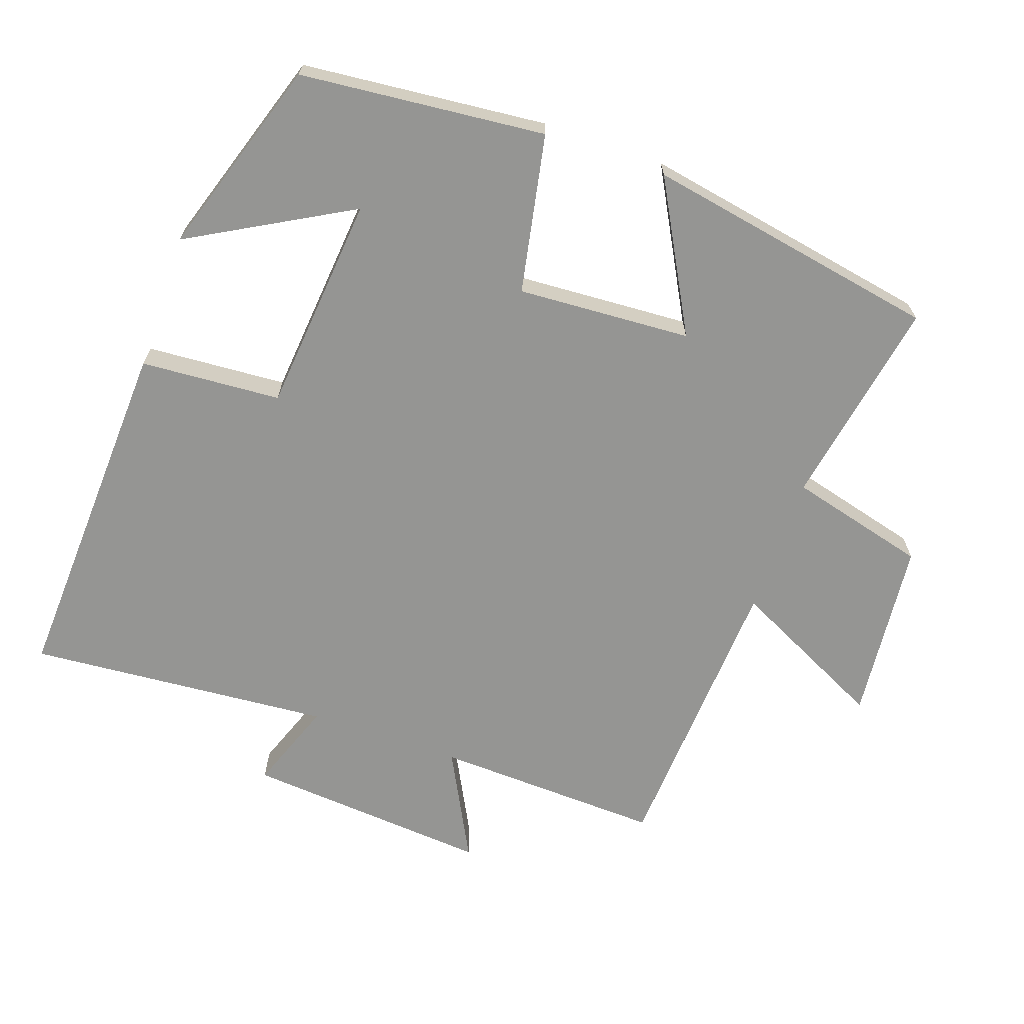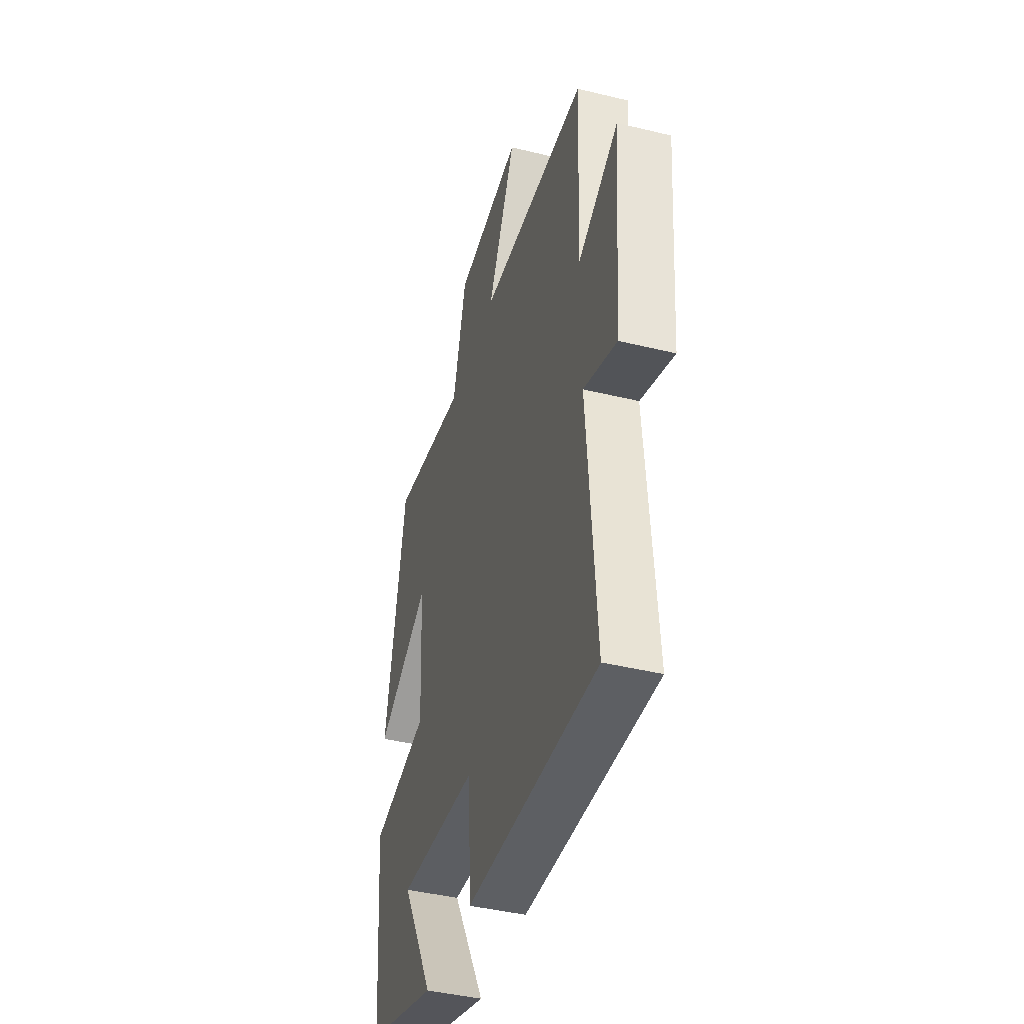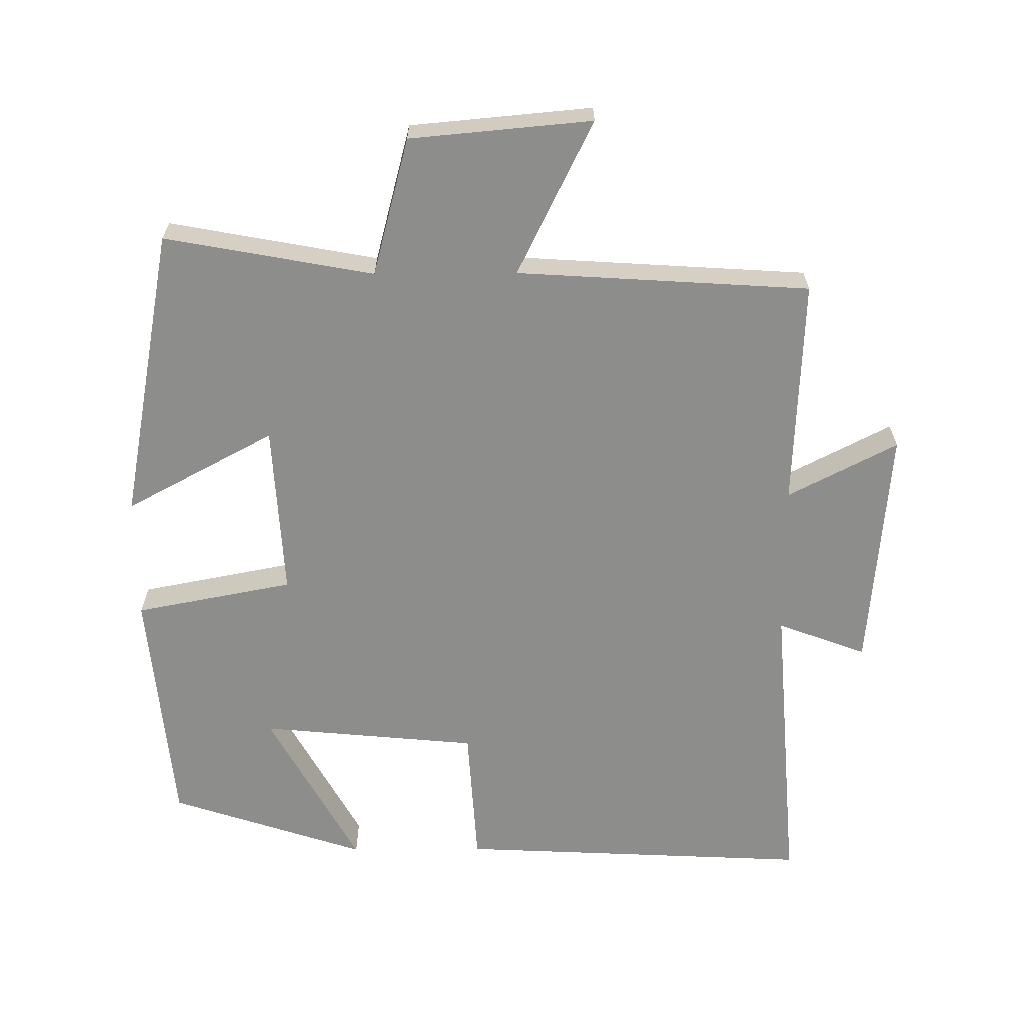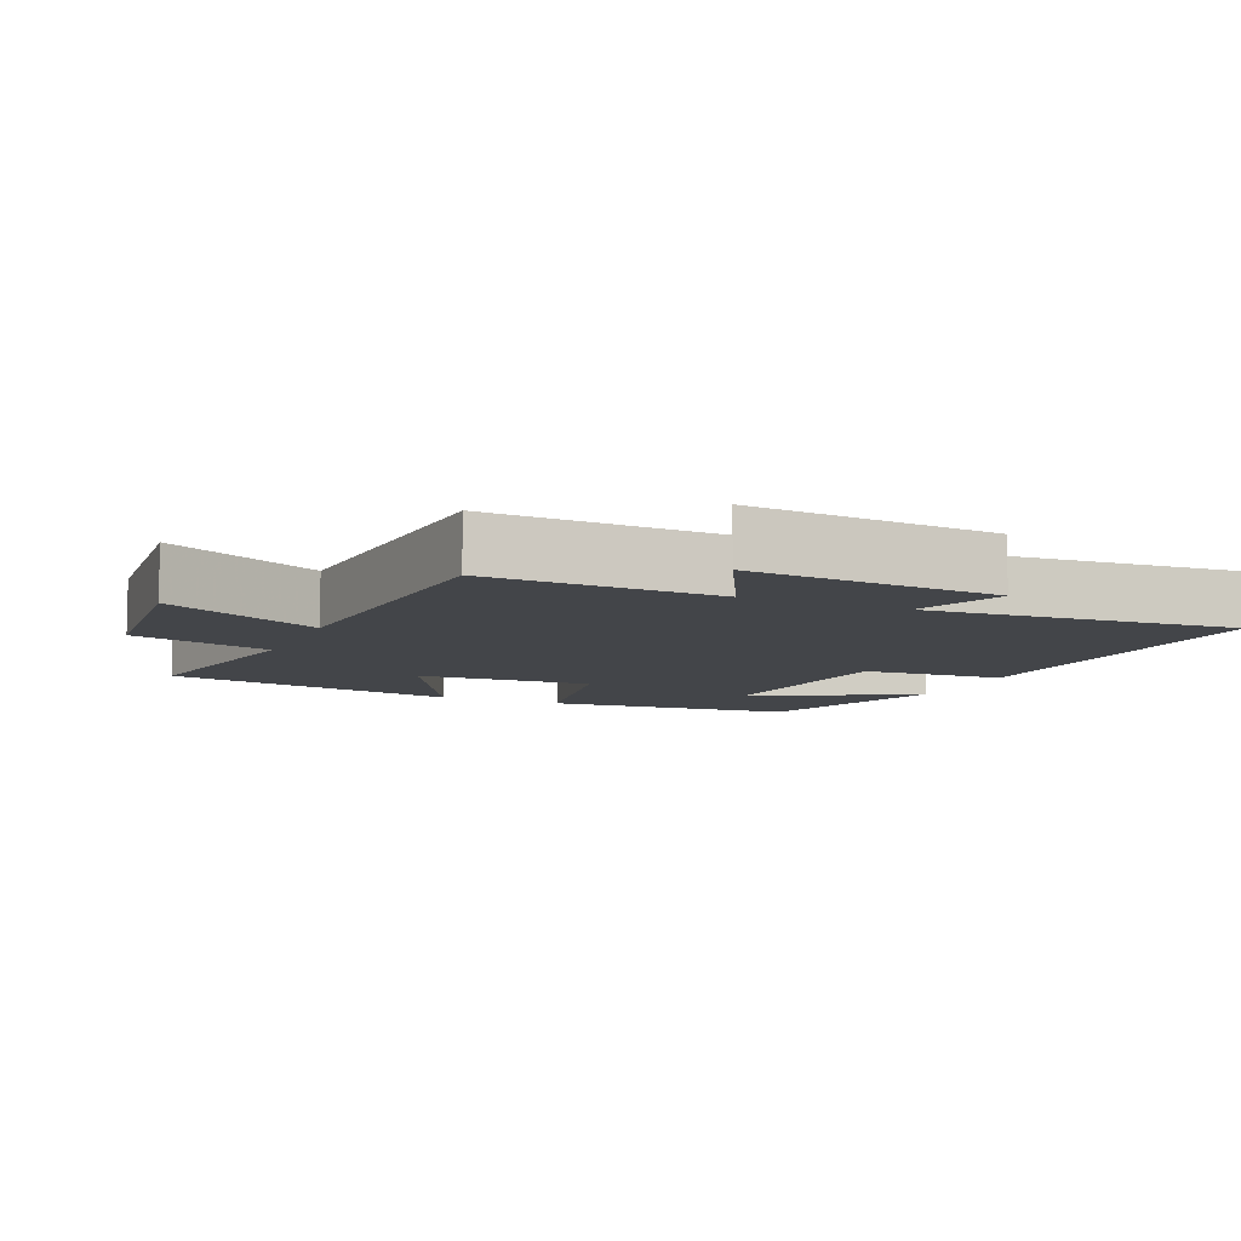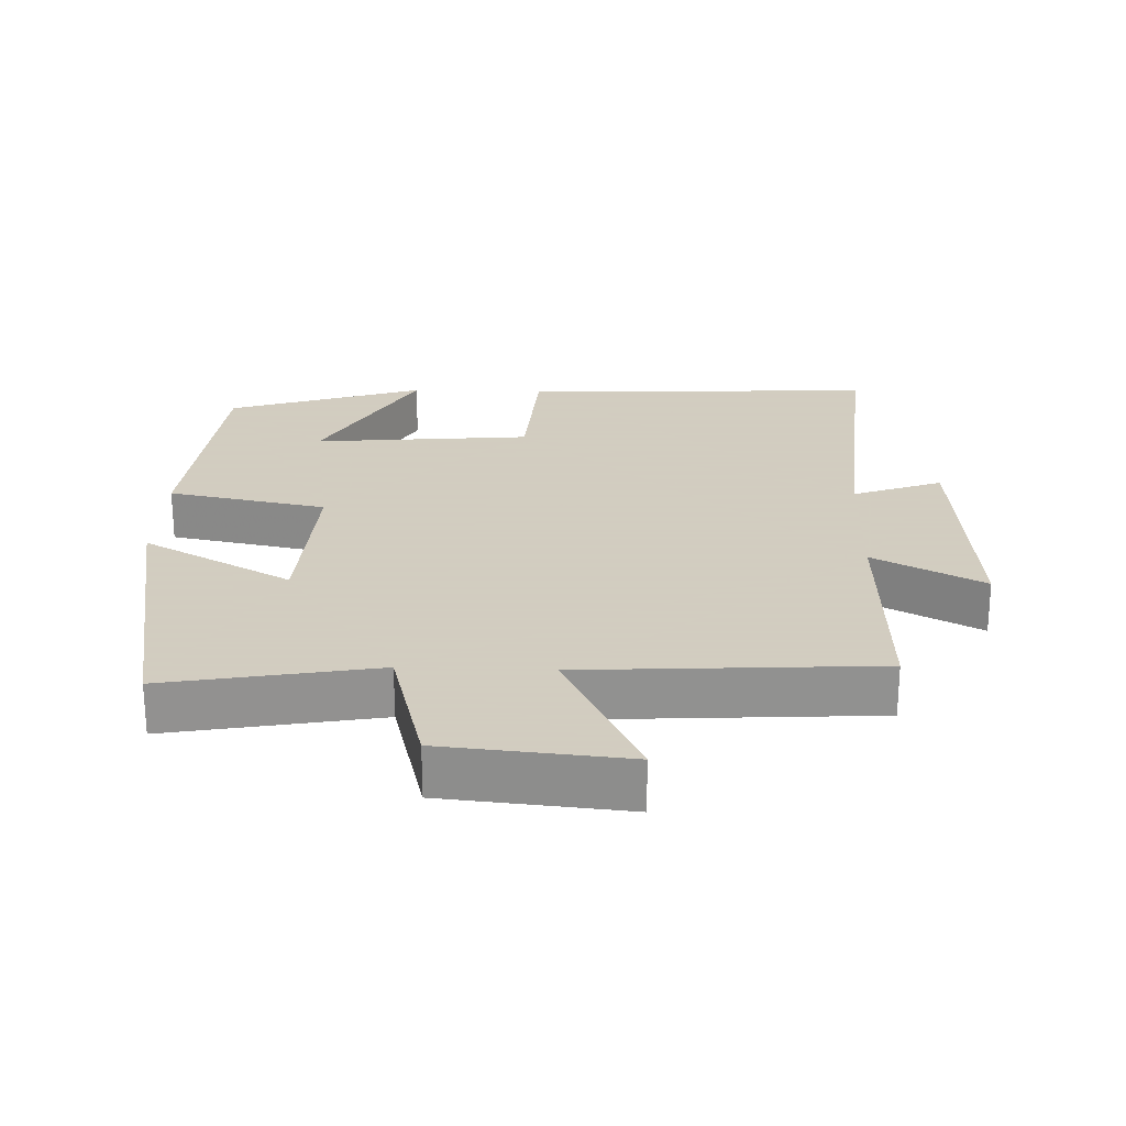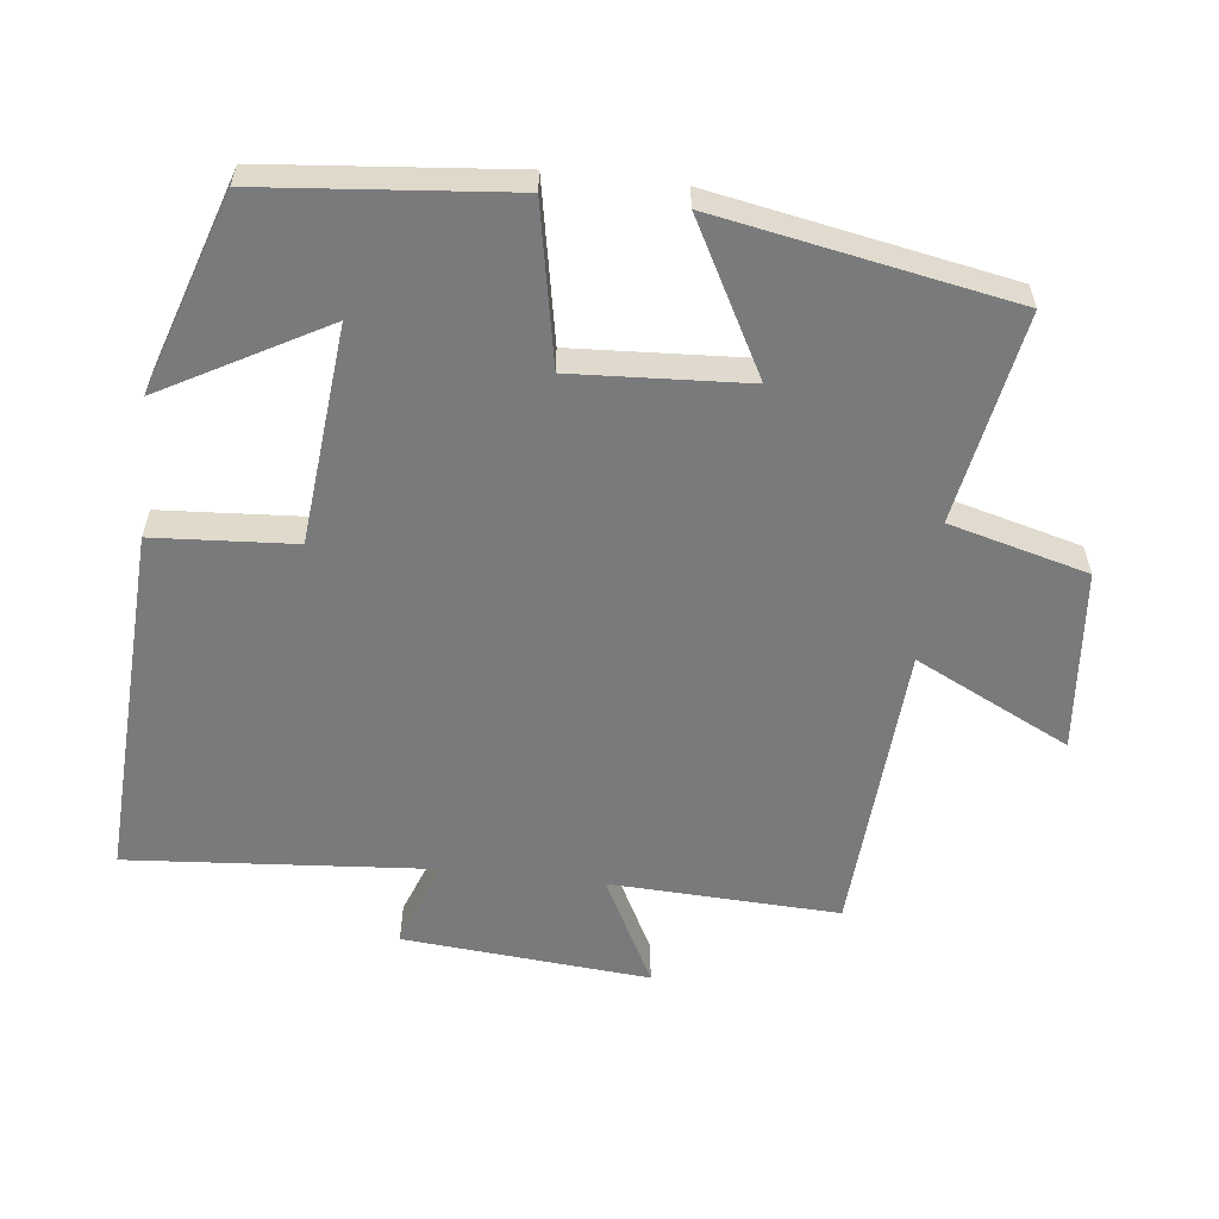
<metadata>
{"format":"obj","ext":"obj","renderer":"f3d","projection":"perspective","resolution":1024,"background":"white","views":[{"elev":-67.3,"azim":-109.0,"up":"+Y"},{"elev":-42.6,"azim":73.8,"up":"+Z"},{"elev":-64.4,"azim":0.4,"up":"+Y"},{"elev":-8.7,"azim":66.4,"up":"+Y"},{"elev":24.3,"azim":2.1,"up":"+Y"},{"elev":-58.0,"azim":-96.5,"up":"+Y"}]}
</metadata>
<code>
v -0.42 0.07 0.556
v -0.117 0.07 0.5
v -0.064 0.07 0.7
v 0.2 0.07 0.724
v 0.089 0.07 0.5
v 0.514 0.07 0.473
v 0.5 0.07 0.142
v 0.659 0.07 0.224
v 0.629 0.07 -0.132
v 0.5 0.07 -0.084
v 0.534 0.07 -0.525
v 0.018 0.07 -0.5
v 0.005 0.07 -0.296
v -0.311 0.07 -0.266
v -0.182 0.07 -0.5
v -0.467 0.07 -0.406
v -0.5 0.07 -0.05
v -0.27 0.07 -0.006
v -0.284 0.07 0.246
v -0.5 0.07 0.13
v -0.42 0 0.556
v -0.117 0 0.5
v -0.064 0 0.7
v 0.2 0 0.724
v 0.089 0 0.5
v 0.514 0 0.473
v 0.5 0 0.142
v 0.659 0 0.224
v 0.629 0 -0.132
v 0.5 0 -0.084
v 0.534 0 -0.525
v 0.018 0 -0.5
v 0.005 0 -0.296
v -0.311 0 -0.266
v -0.182 0 -0.5
v -0.467 0 -0.406
v -0.5 0 -0.05
v -0.27 0 -0.006
v -0.284 0 0.246
v -0.5 0 0.13
f 19 20 1 2
f 18 19 2
f 16 17 18
f 14 15 16
f 14 16 18
f 13 14 18 2
f 10 11 12 13
f 7 8 9 10
f 7 10 13 2
f 5 6 7 2
f 2 3 4 5
f 22 21 40 39
f 22 39 38
f 38 37 36
f 36 35 34
f 38 36 34
f 22 38 34 33
f 33 32 31 30
f 30 29 28 27
f 22 33 30 27
f 22 27 26 25
f 25 24 23 22
f 1 21 22 2
f 2 22 23 3
f 3 23 24 4
f 4 24 25 5
f 5 25 26 6
f 6 26 27 7
f 7 27 28 8
f 8 28 29 9
f 9 29 30 10
f 10 30 31 11
f 11 31 32 12
f 12 32 33 13
f 13 33 34 14
f 14 34 35 15
f 15 35 36 16
f 16 36 37 17
f 17 37 38 18
f 18 38 39 19
f 19 39 40 20
f 20 40 21 1

</code>
